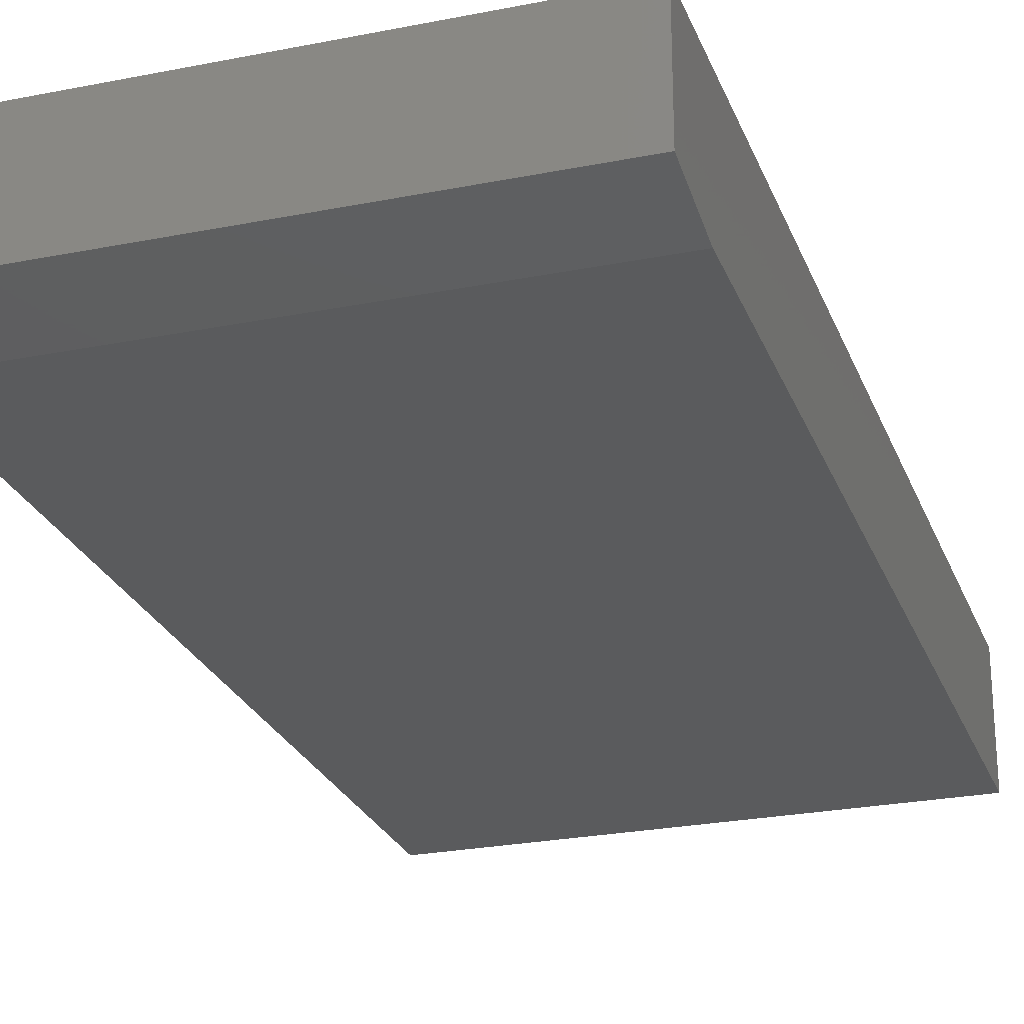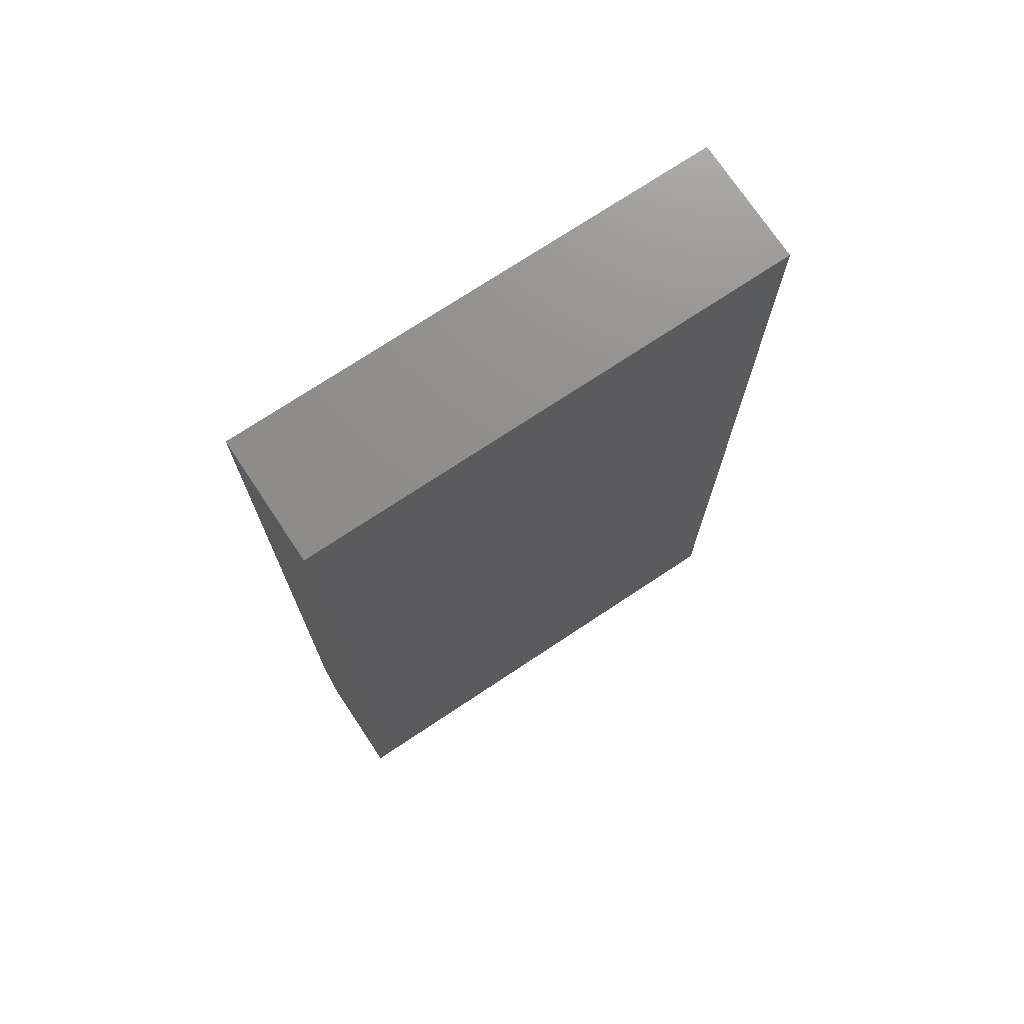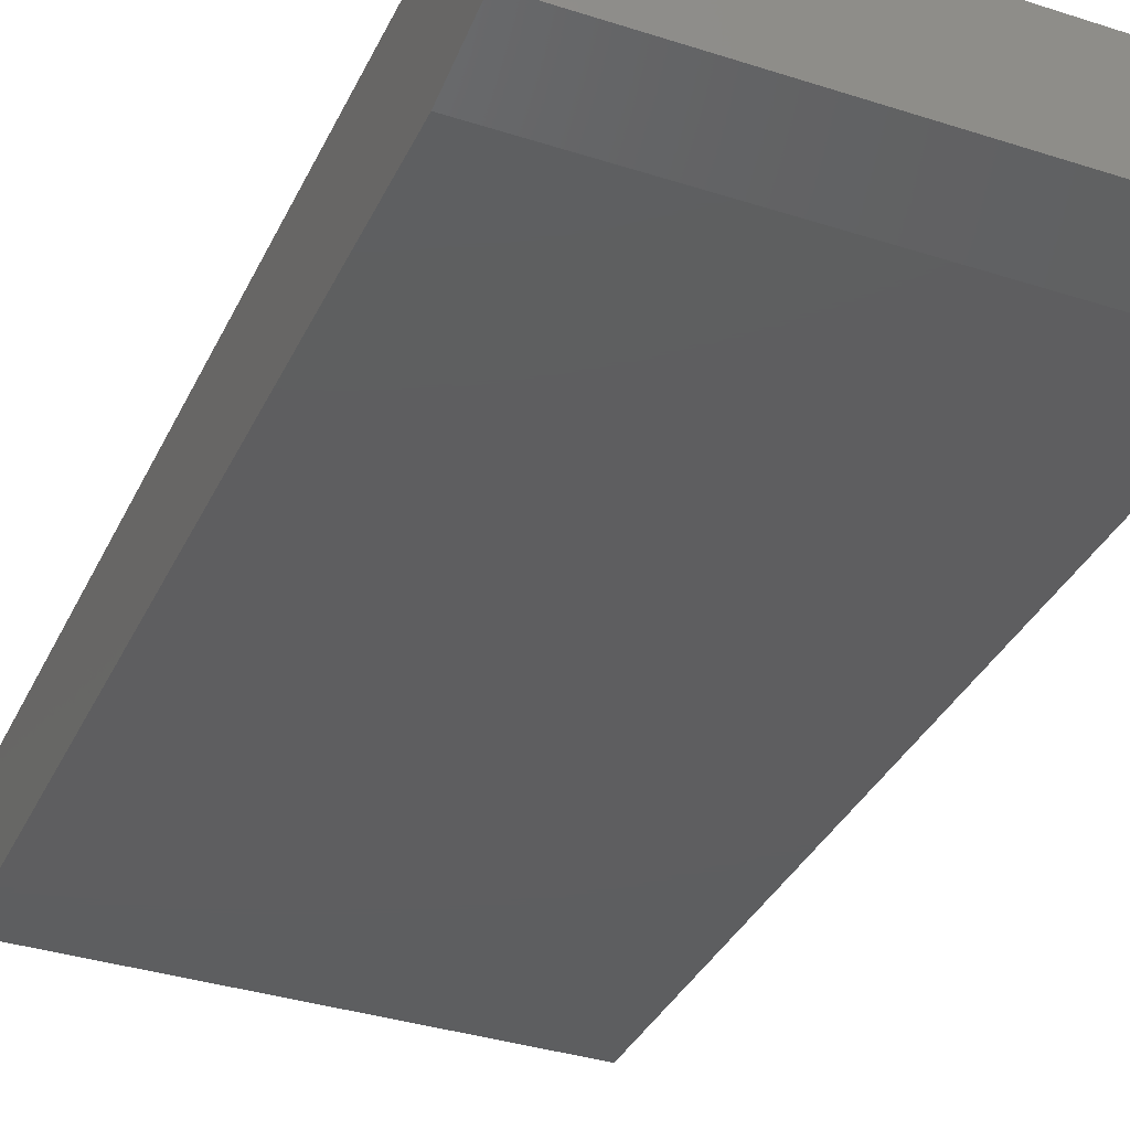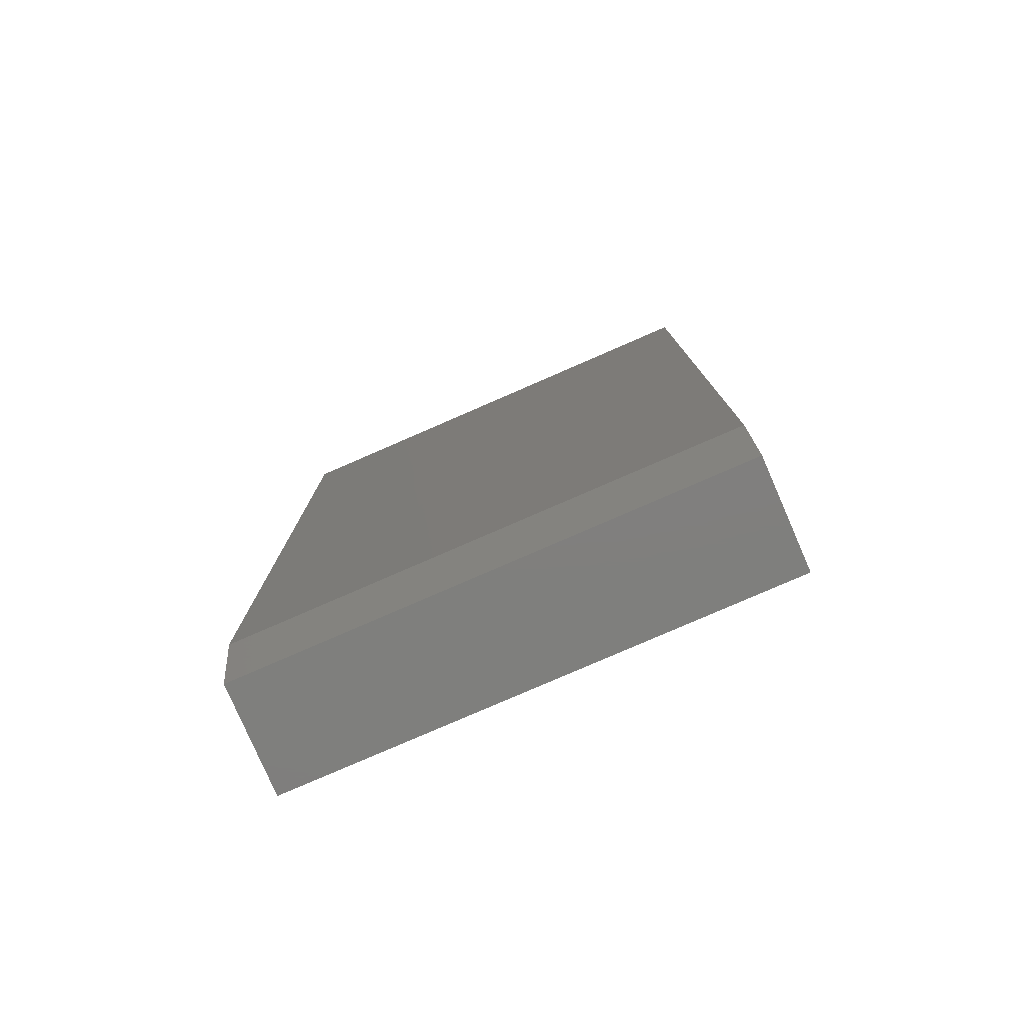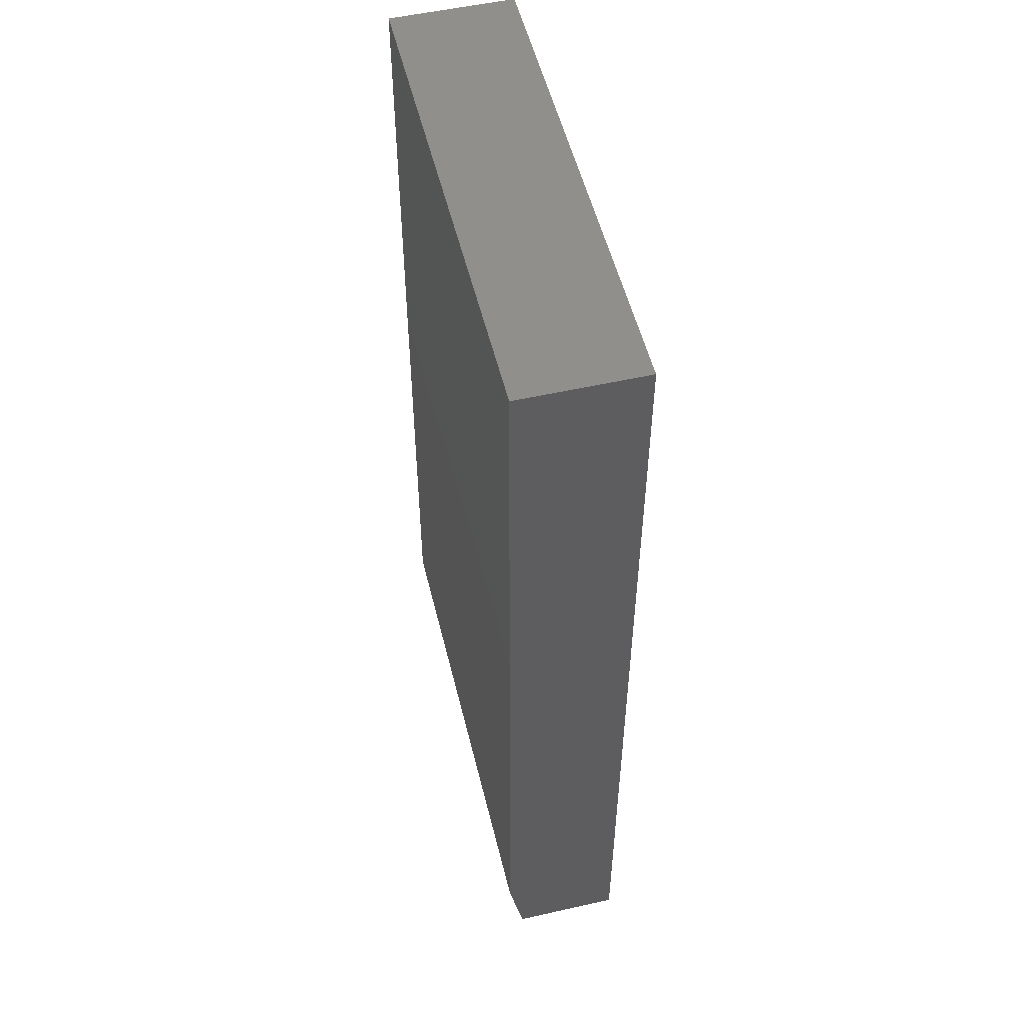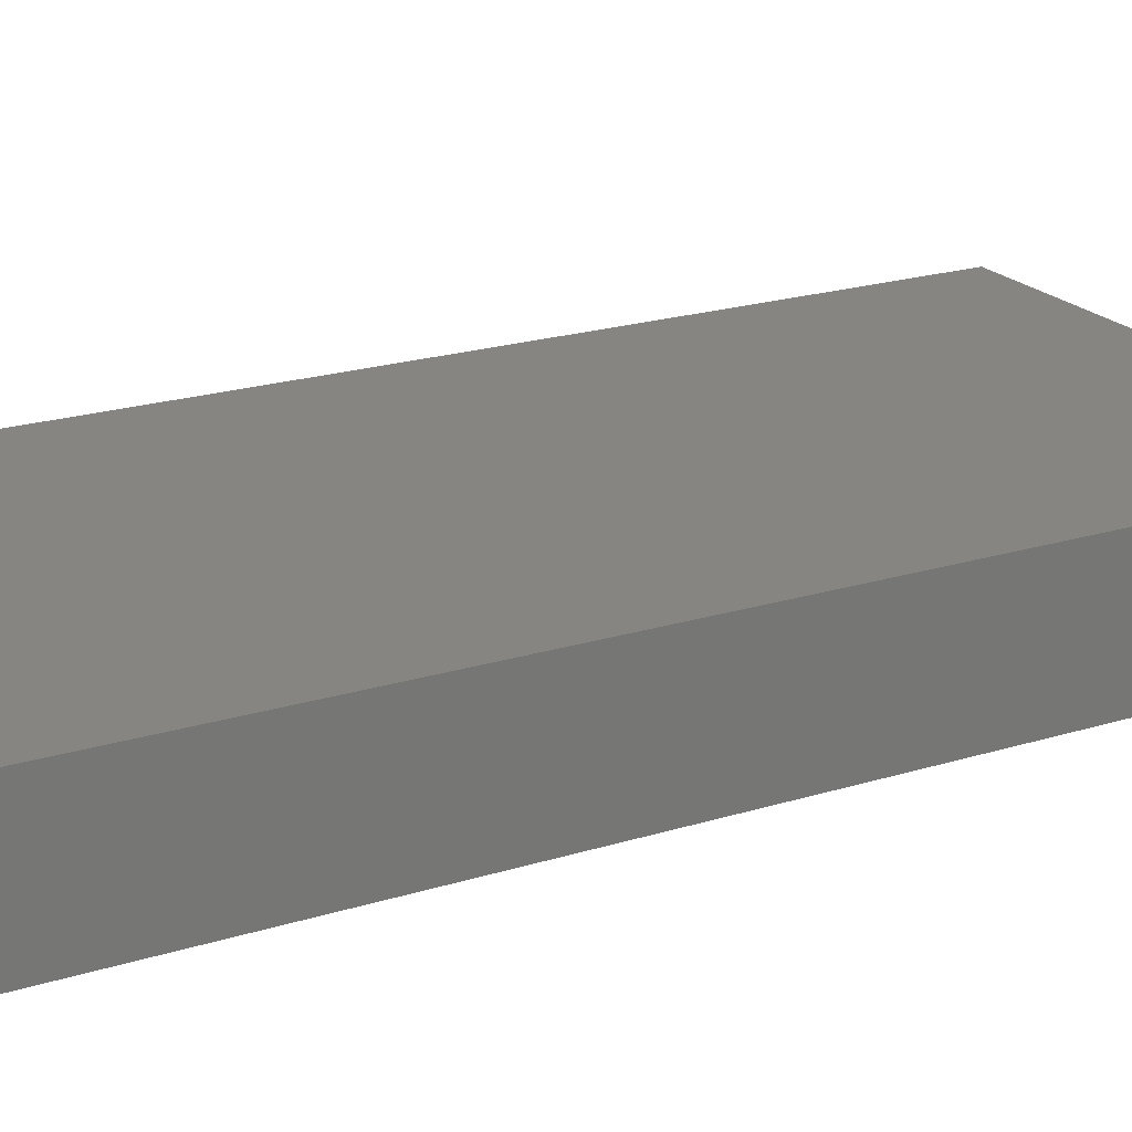
<metadata>
{"format":"stl","ext":"stl","renderer":"f3d","projection":"perspective","resolution":1024,"background":"white","views":[{"elev":-25.2,"azim":17.9,"up":"+Z"},{"elev":73.3,"azim":-33.6,"up":"+Y"},{"elev":-35.6,"azim":-23.0,"up":"+Z"},{"elev":-79.2,"azim":-156.5,"up":"+Y"},{"elev":53.1,"azim":-103.6,"up":"+Y"},{"elev":21.0,"azim":-119.2,"up":"+Z"}]}
</metadata>
<code>
# stl→obj: 10 verts, 16 faces
v -0.4844 -0.6719 0
v -0.4844 0.2344 0
v 0.01299 -0.6719 0
v 0.01299 0.2344 0
v -0.4844 0.2344 0.125
v -0.4844 -0.75 0.125
v -0.4844 -0.75 0.01562
v 0.01299 0.2344 0.125
v 0.01299 -0.75 0.125
v 0.01299 -0.75 0.01562
f 1 2 3
f 3 2 4
f 5 2 6
f 6 2 1
f 6 1 7
f 4 8 3
f 3 8 9
f 3 9 10
f 6 7 9
f 9 7 10
f 7 1 10
f 10 1 3
f 6 9 5
f 5 9 8
f 8 4 5
f 5 4 2

</code>
